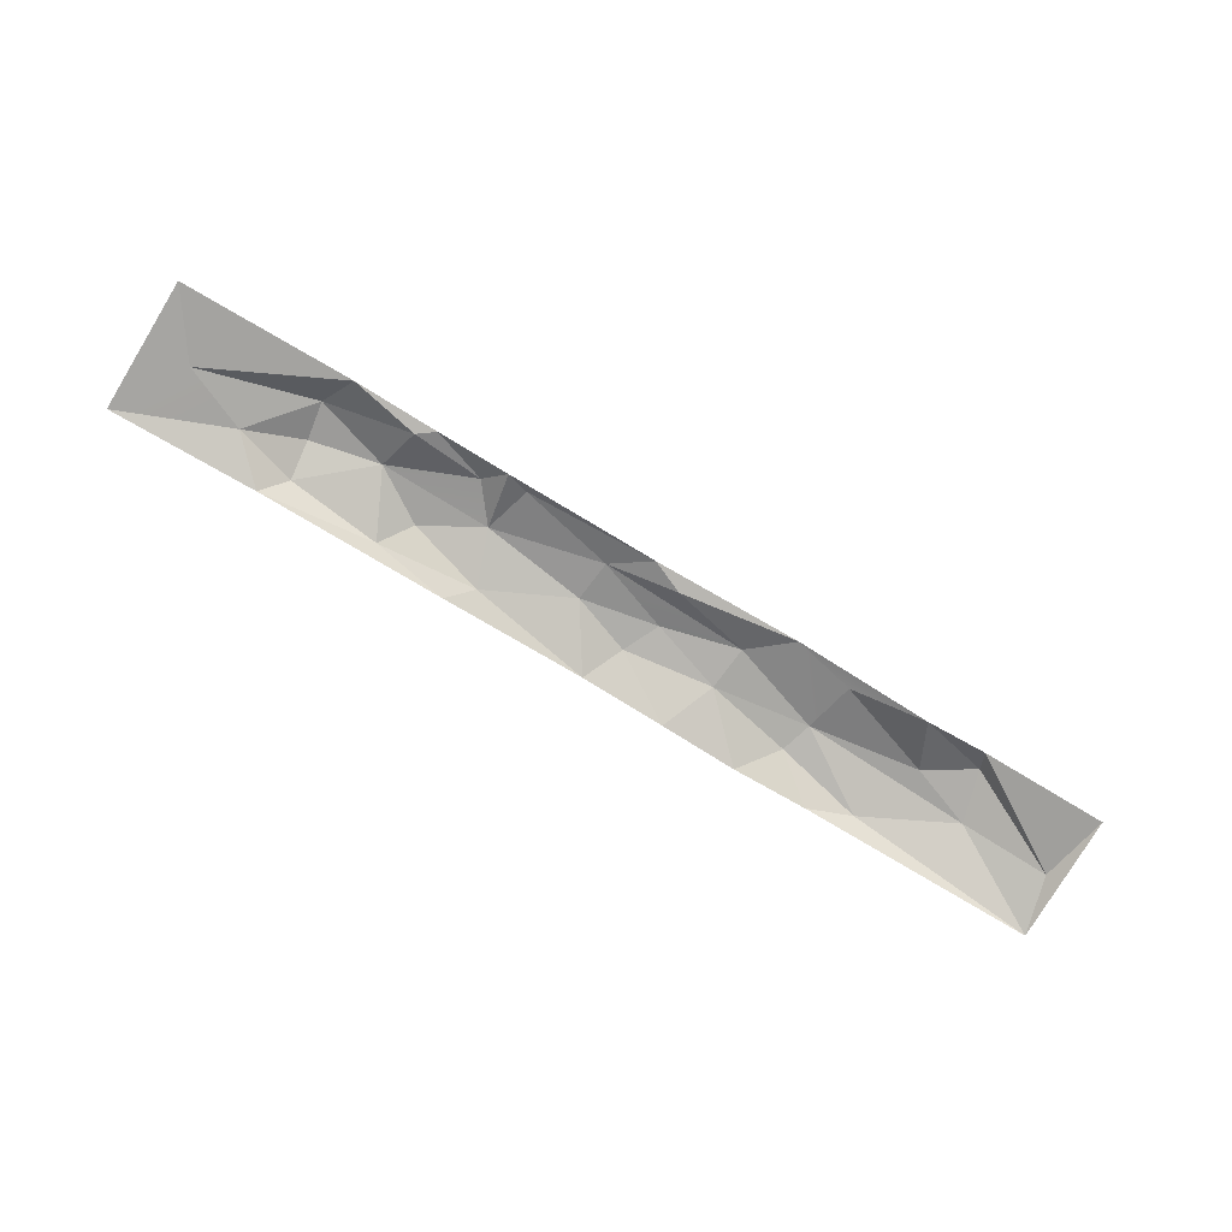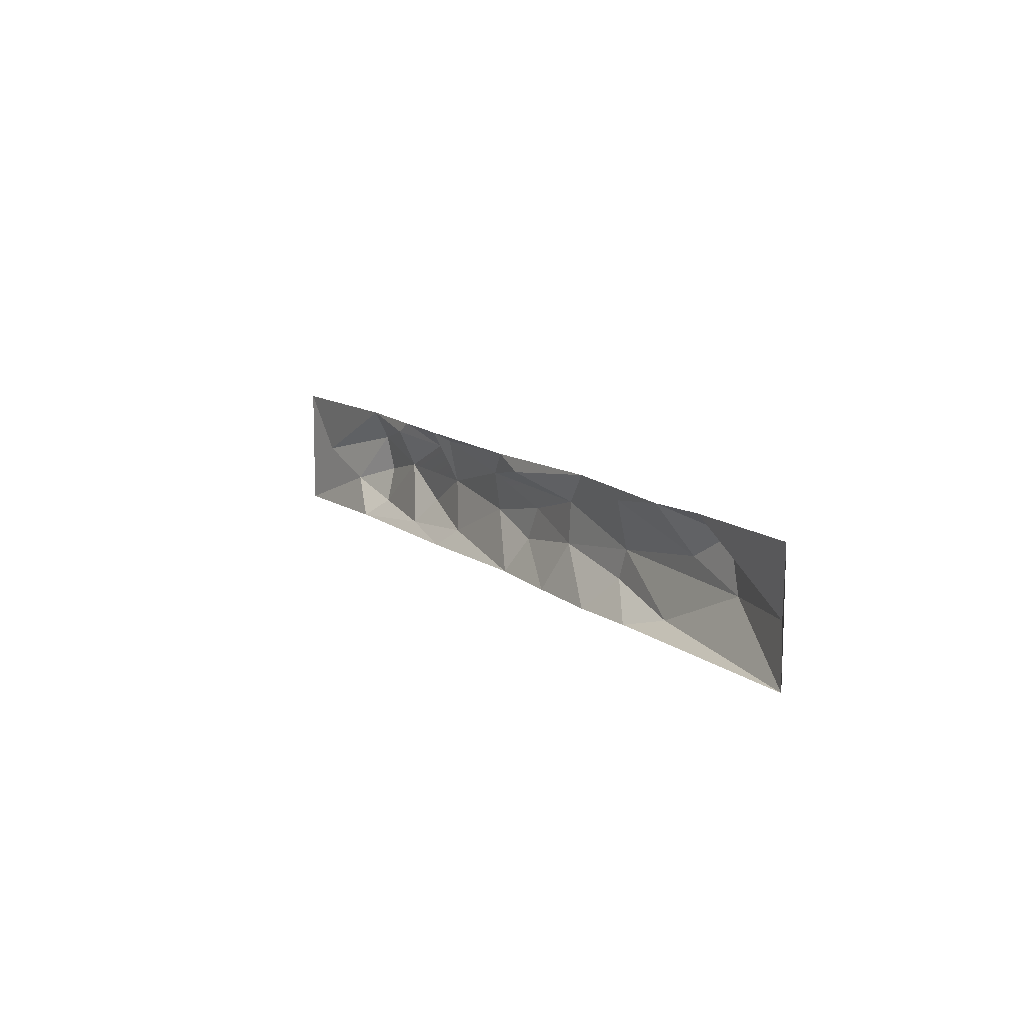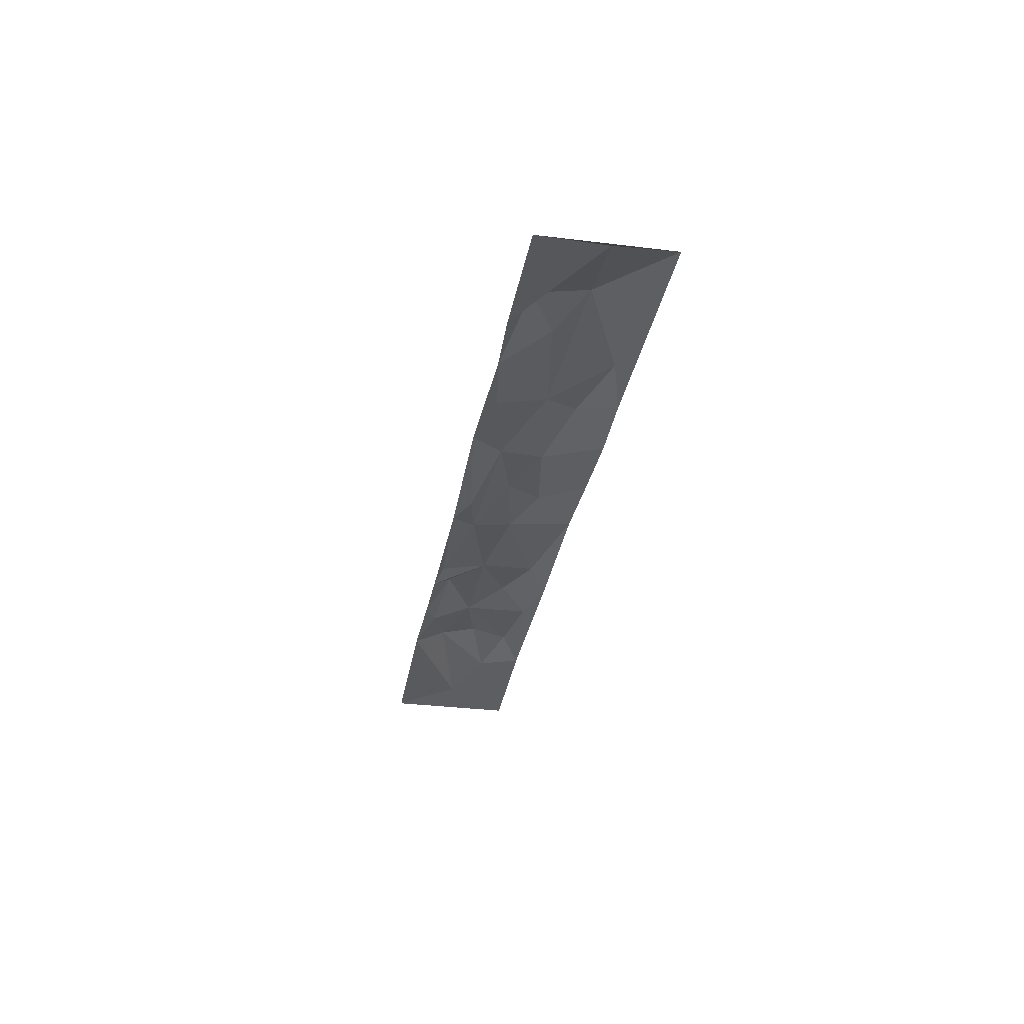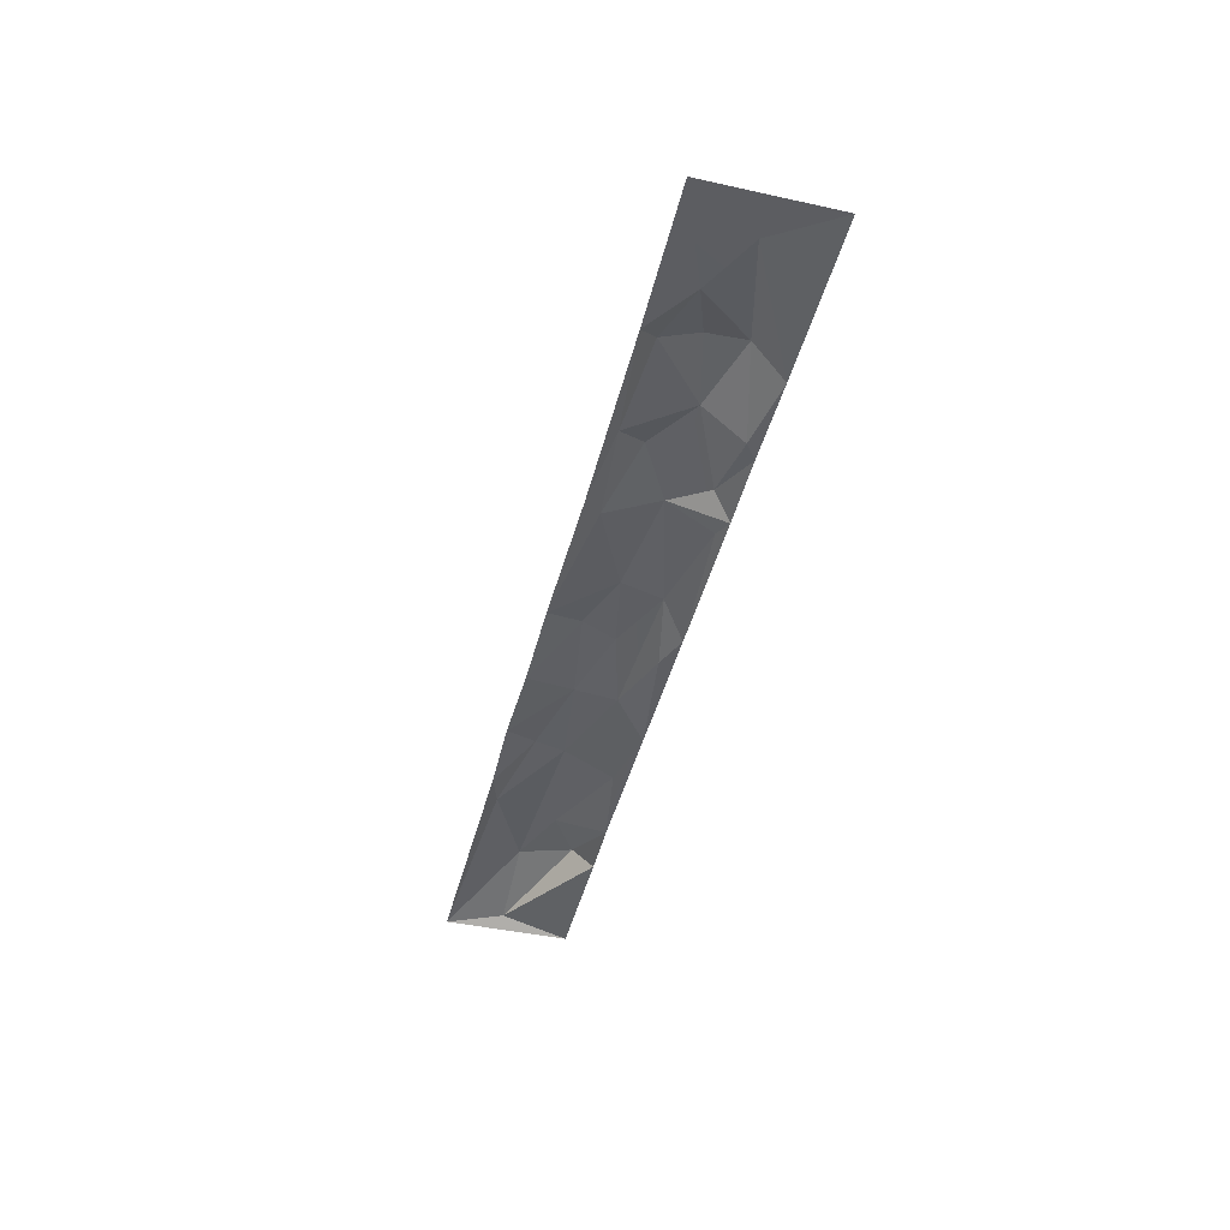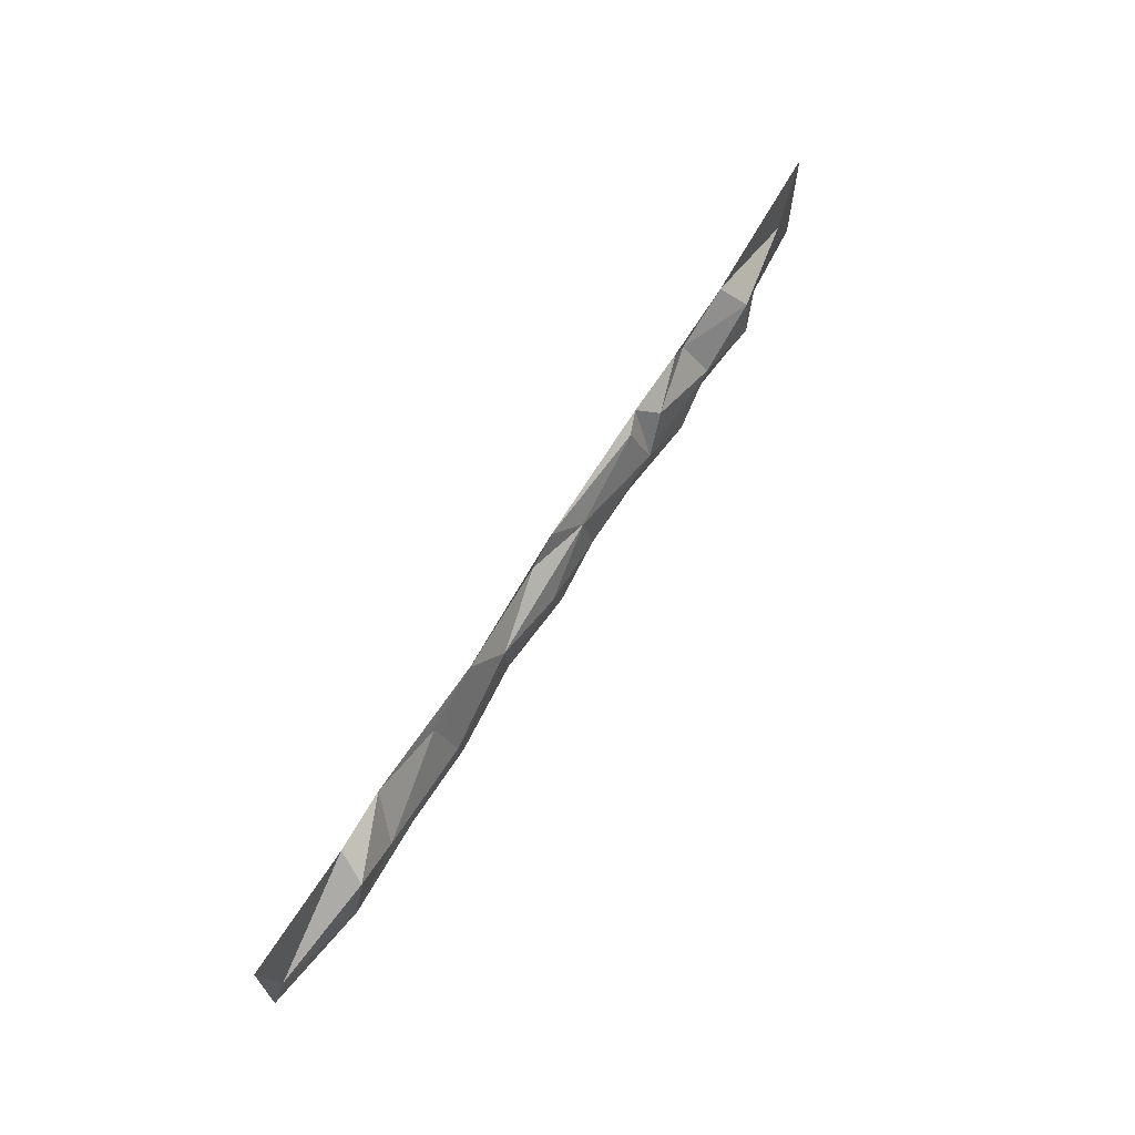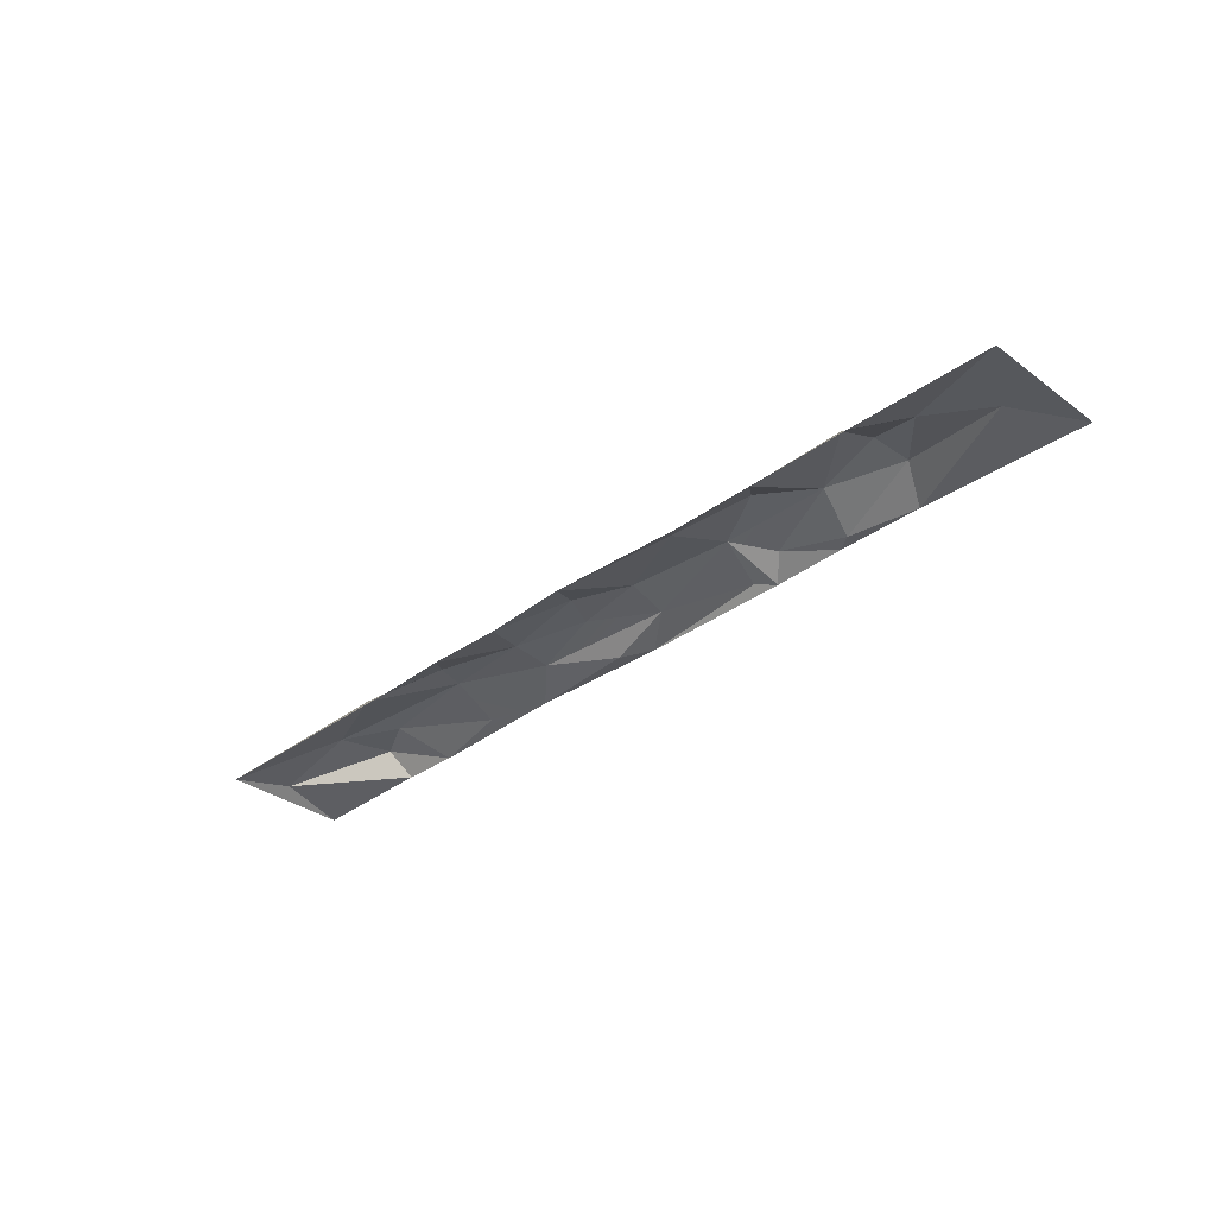
<metadata>
{"format":"obj","ext":"obj","renderer":"f3d","projection":"perspective","resolution":1024,"background":"white","views":[{"elev":-77.3,"azim":149.1,"up":"+Z"},{"elev":12.1,"azim":-119.8,"up":"+Y"},{"elev":-30.8,"azim":-99.9,"up":"+Z"},{"elev":-43.8,"azim":75.9,"up":"+Z"},{"elev":66.9,"azim":-58.7,"up":"+Y"},{"elev":-33.4,"azim":45.0,"up":"+Z"}]}
</metadata>
<code>
g Group53527
v -33.95 -52.54 -0.4326
v -37.83 -52.54 -0.2655
v -34.56 -52.02 -0.02948
v -24.95 -52.63 -0.4673
v -26.13 -50.79 -0.3107
v -24.98 -49.16 -0.4673
v -27.8 -51.54 -0.06535
v -34.05 -50.62 0.2457
v -33.79 -49.14 -0.4021
v -33.3 -49.66 0.07137
v -36.81 -50.97 0.155
v -34.56 -52.02 -0.02948
v -37.83 -52.54 -0.2655
v -45.56 -49.15 -0.4464
v -43.53 -49.47 -0.2206
v -46.23 -50.41 0.2354
v -47.93 -51.04 0.3136
v -50.6 -52.54 -0.4642
v -50.25 -50.99 -0.2223
v -45.41 -52.19 -0.01841
v -44.16 -52.54 -0.4315
v -50.6 -52.54 -0.4642
v -43.53 -49.47 -0.2206
v -43.3 -50.84 0.22
v -46.23 -50.41 0.2354
v -40.73 -51.18 0.06823
v -42.16 -52.6 -0.4032
v -43.05 -51.67 0.1748
v -50.25 -50.99 -0.2223
v -47.53 -49.64 0.3459
v -47.93 -51.04 0.3136
v -31.86 -49.14 -0.3382
v -29.59 -49.11 -0.3074
v -31.41 -49.46 -0.3609
v -34.05 -50.62 0.2457
v -31.11 -50.6 0.2764
v -32.51 -51.49 0.3469
v -29.59 -49.11 -0.3074
v -24.98 -49.16 -0.4673
v -26.13 -50.79 -0.3107
v -27.8 -51.54 -0.06535
v -24.95 -52.63 -0.4673
v -28.88 -52.56 -0.3931
v -29.13 -50.02 0.313
v -26.13 -50.79 -0.3107
v -27.8 -51.54 -0.06535
v -29.59 -49.11 -0.3074
v -26.13 -50.79 -0.3107
v -29.13 -50.02 0.313
v -45.41 -52.19 -0.01841
v -50.6 -52.54 -0.4642
v -47.93 -51.04 0.3136
v -43.3 -50.84 0.22
v -45.41 -52.19 -0.01841
v -47.93 -51.04 0.3136
v -40.09 -52.55 -0.3991
v -40.73 -51.18 0.06823
v -38.37 -51.54 0.187
v -36.91 -49.87 -0.05349
v -34.39 -49.32 -0.1891
v -34.05 -50.62 0.2457
v -38.83 -50.58 0.2153
v -40.84 -50.02 0.05563
v -31.93 -52.25 -0.1333
v -33.95 -52.54 -0.4326
v -34.56 -52.02 -0.02948
v -32.51 -51.49 0.3469
v -34.56 -52.02 -0.02948
v -34.05 -50.62 0.2457
v -34.05 -50.62 0.2457
v -34.56 -52.02 -0.02948
v -36.81 -50.97 0.155
v -36.81 -50.97 0.155
v -36.91 -49.87 -0.05349
v -34.05 -50.62 0.2457
v -33.3 -49.66 0.07137
v -31.11 -50.6 0.2764
v -31.93 -52.25 -0.1333
v -34.56 -52.02 -0.02948
v -32.51 -51.49 0.3469
v -31.11 -50.6 0.2764
v -31.93 -52.25 -0.1333
v -32.51 -51.49 0.3469
v -41.86 -49.09 -0.2555
v -37.86 -49.14 -0.4209
v -38.72 -49.52 -0.4258
v -36.91 -49.87 -0.05349
v -38.72 -49.52 -0.4258
v -37.86 -49.14 -0.4209
v -41.86 -49.09 -0.2555
v -38.72 -49.52 -0.4258
v -40.84 -50.02 0.05563
v -36.91 -49.87 -0.05349
v -36.81 -50.97 0.155
v -38.83 -50.58 0.2153
v -40.84 -50.02 0.05563
v -38.72 -49.52 -0.4258
v -36.91 -49.87 -0.05349
v -31.11 -50.6 0.2764
v -29.42 -52.04 0.1626
v -31.93 -52.25 -0.1333
v -28.88 -52.56 -0.3931
v -31.93 -52.25 -0.1333
v -29.42 -52.04 0.1626
v -43.3 -50.84 0.22
v -40.73 -51.18 0.06823
v -43.05 -51.67 0.1748
v -43.3 -50.84 0.22
v -41.86 -49.09 -0.2555
v -40.84 -50.02 0.05563
v -43.53 -49.47 -0.2206
v -41.86 -49.09 -0.2555
v -45.56 -49.15 -0.4464
v -29.28 -51.04 0.4673
v -29.42 -52.04 0.1626
v -31.11 -50.6 0.2764
v -31.41 -49.46 -0.3609
v -29.59 -49.11 -0.3074
v -29.13 -50.02 0.313
v -44.16 -52.54 -0.4315
v -43.05 -51.67 0.1748
v -42.16 -52.6 -0.4032
v -37.86 -49.14 -0.4209
v -34.39 -49.32 -0.1891
v -36.91 -49.87 -0.05349
v -43.3 -50.84 0.22
v -43.05 -51.67 0.1748
v -45.41 -52.19 -0.01841
v -43.05 -51.67 0.1748
v -44.16 -52.54 -0.4315
v -45.41 -52.19 -0.01841
v -38.83 -50.58 0.2153
v -38.37 -51.54 0.187
v -40.73 -51.18 0.06823
v -43.3 -50.84 0.22
v -40.84 -50.02 0.05563
v -40.73 -51.18 0.06823
v -50.6 -49.1 -0.4597
v -50.25 -50.99 -0.2223
v -50.6 -52.54 -0.4642
v -50.6 -49.1 -0.4597
v -47.2 -49.1 -0.3814
v -50.25 -50.99 -0.2223
v -36.81 -50.97 0.155
v -38.37 -51.54 0.187
v -38.83 -50.58 0.2153
v -37.83 -52.54 -0.2655
v -38.37 -51.54 0.187
v -36.81 -50.97 0.155
v -29.28 -51.04 0.4673
v -27.8 -51.54 -0.06535
v -29.42 -52.04 0.1626
v -29.42 -52.04 0.1626
v -27.8 -51.54 -0.06535
v -28.88 -52.56 -0.3931
v -50.25 -50.99 -0.2223
v -47.2 -49.1 -0.3814
v -47.53 -49.64 0.3459
v -47.53 -49.64 0.3459
v -45.56 -49.15 -0.4464
v -46.23 -50.41 0.2354
v -27.8 -51.54 -0.06535
v -29.28 -51.04 0.4673
v -29.13 -50.02 0.313
v -29.28 -51.04 0.4673
v -31.11 -50.6 0.2764
v -29.13 -50.02 0.313
v -47.2 -49.1 -0.3814
v -45.56 -49.15 -0.4464
v -47.53 -49.64 0.3459
v -40.73 -51.18 0.06823
v -40.09 -52.55 -0.3991
v -42.16 -52.6 -0.4032
v -34.39 -49.32 -0.1891
v -33.79 -49.14 -0.4021
v -34.05 -50.62 0.2457
v -37.86 -49.14 -0.4209
v -33.79 -49.14 -0.4021
v -34.39 -49.32 -0.1891
v -47.93 -51.04 0.3136
v -47.53 -49.64 0.3459
v -46.23 -50.41 0.2354
v -47.93 -51.04 0.3136
v -46.23 -50.41 0.2354
v -43.3 -50.84 0.22
v -31.11 -50.6 0.2764
v -31.41 -49.46 -0.3609
v -29.13 -50.02 0.313
v -37.83 -52.54 -0.2655
v -40.09 -52.55 -0.3991
v -38.37 -51.54 0.187
v -33.3 -49.66 0.07137
v -31.41 -49.46 -0.3609
v -31.11 -50.6 0.2764
v -33.3 -49.66 0.07137
v -31.86 -49.14 -0.3382
v -31.41 -49.46 -0.3609
v -31.93 -52.25 -0.1333
v -28.88 -52.56 -0.3931
v -33.95 -52.54 -0.4326
v -40.84 -50.02 0.05563
v -38.83 -50.58 0.2153
v -40.73 -51.18 0.06823
v -31.86 -49.14 -0.3382
v -33.3 -49.66 0.07137
v -33.79 -49.14 -0.4021
g Group53527_0
f 3 2 1
f 6 5 4
f 5 7 4
f 10 9 8
f 13 12 11
f 16 15 14
f 19 18 17
f 22 21 20
f 25 24 23
f 28 27 26
f 31 30 29
f 34 33 32
f 37 36 35
f 40 39 38
f 43 42 41
f 46 45 44
f 49 48 47
f 52 51 50
f 55 54 53
f 58 57 56
f 61 60 59
f 63 62 59
f 66 65 64
f 69 68 67
f 72 71 70
f 75 74 73
f 75 77 76
f 80 79 78
f 83 82 81
f 86 85 84
f 89 88 87
f 92 91 90
f 95 94 93
f 98 97 96
f 101 100 99
f 104 103 102
f 107 106 105
f 110 109 108
f 109 111 108
f 113 111 112
f 116 115 114
f 119 118 117
f 122 121 120
f 125 124 123
f 128 127 126
f 131 130 129
f 134 133 132
f 137 136 135
f 140 139 138
f 143 142 141
f 146 145 144
f 149 148 147
f 152 151 150
f 155 154 153
f 158 157 156
f 161 160 159
f 164 163 162
f 167 166 165
f 170 169 168
f 173 172 171
f 176 175 174
f 179 178 177
f 182 181 180
f 185 184 183
f 188 187 186
f 191 190 189
f 194 193 192
f 197 196 195
f 200 199 198
f 203 202 201
f 206 205 204

</code>
